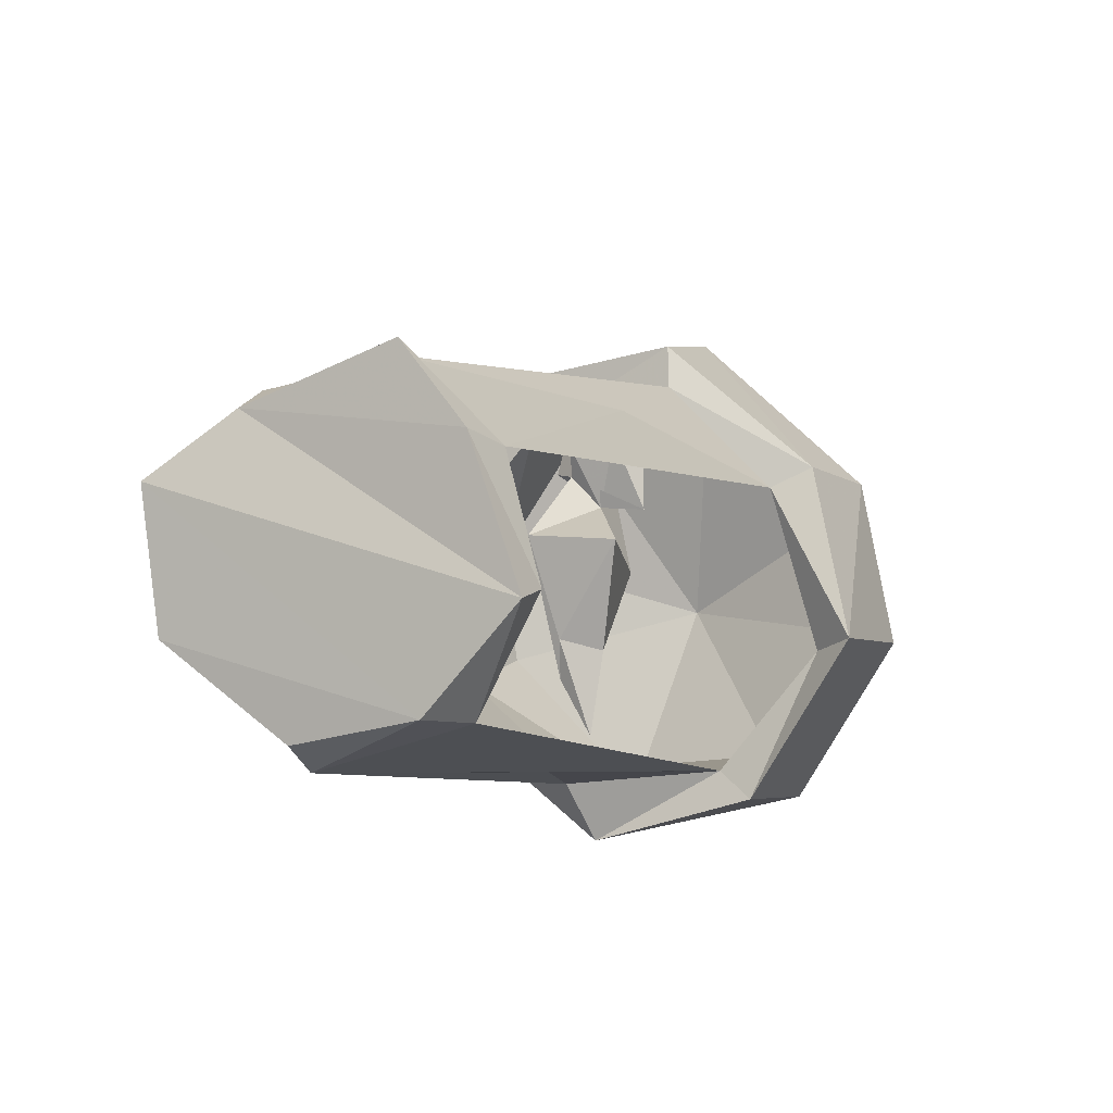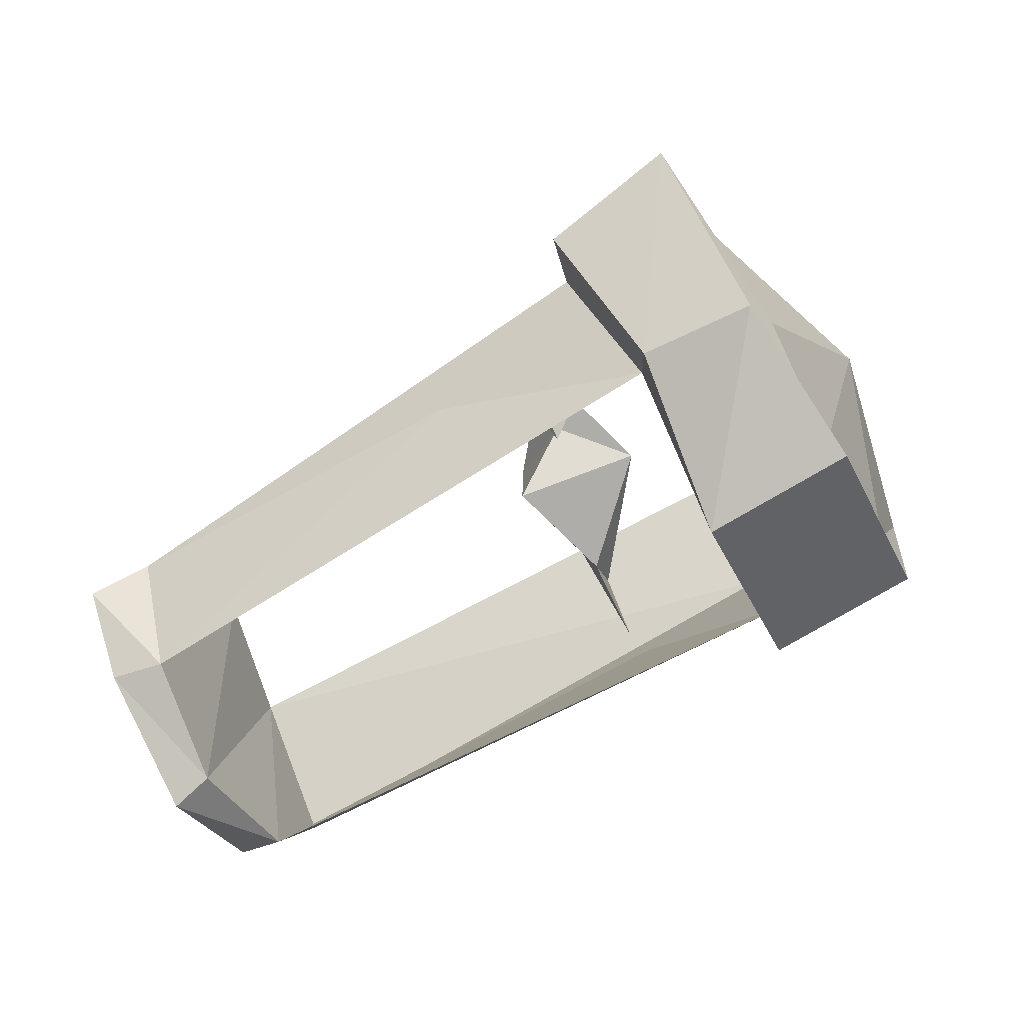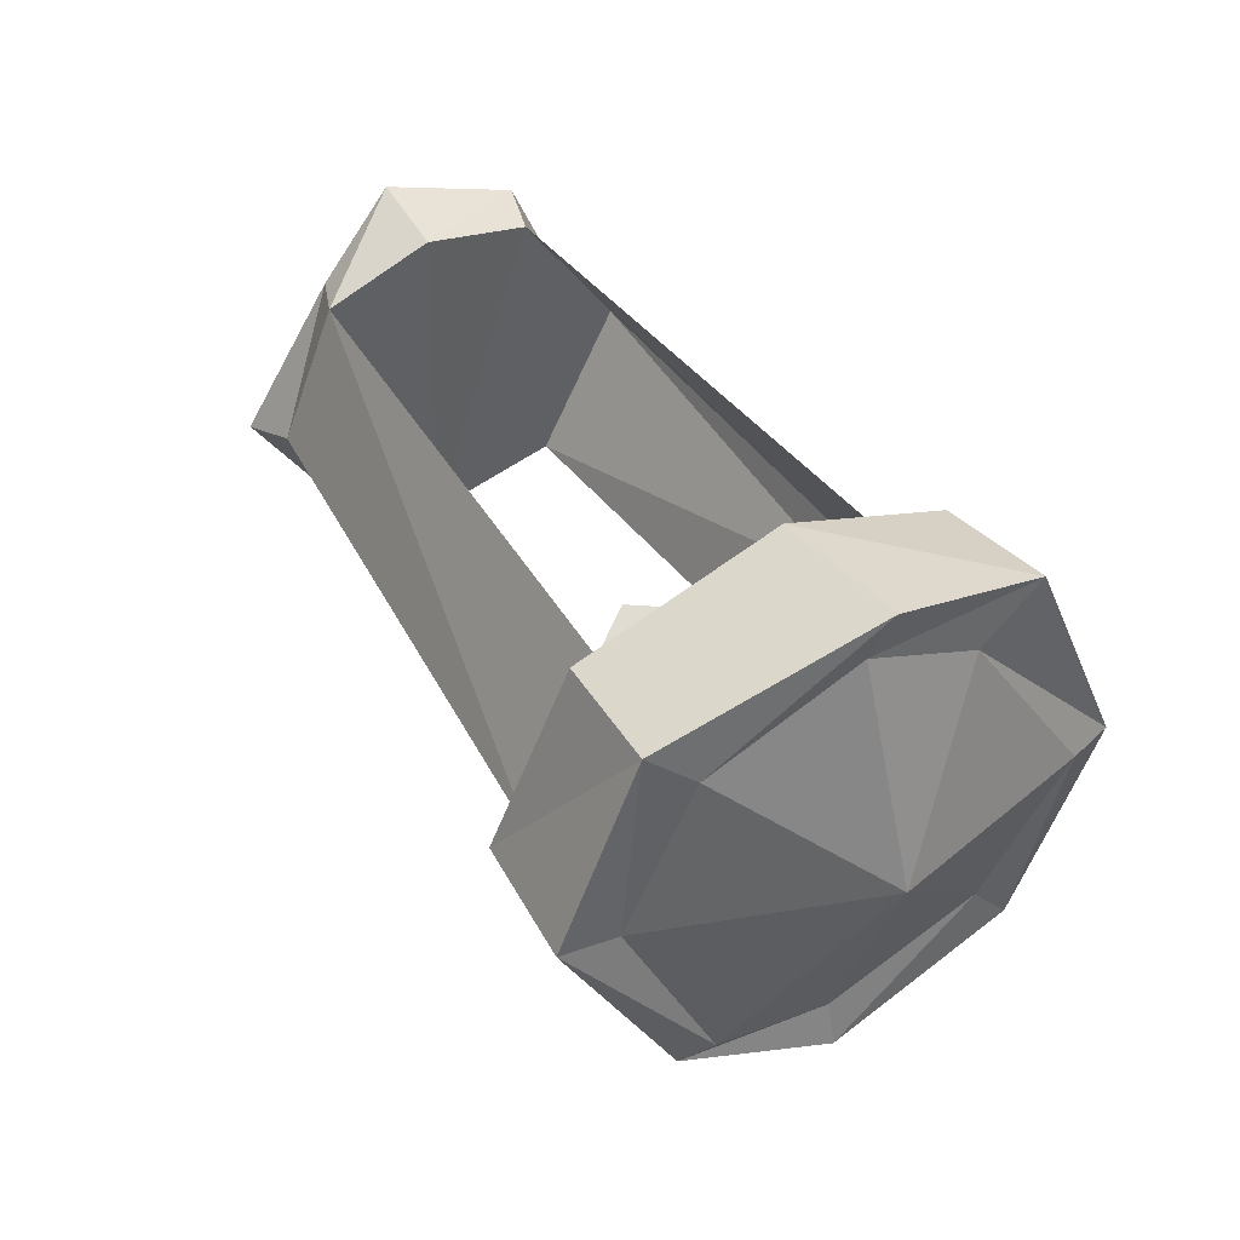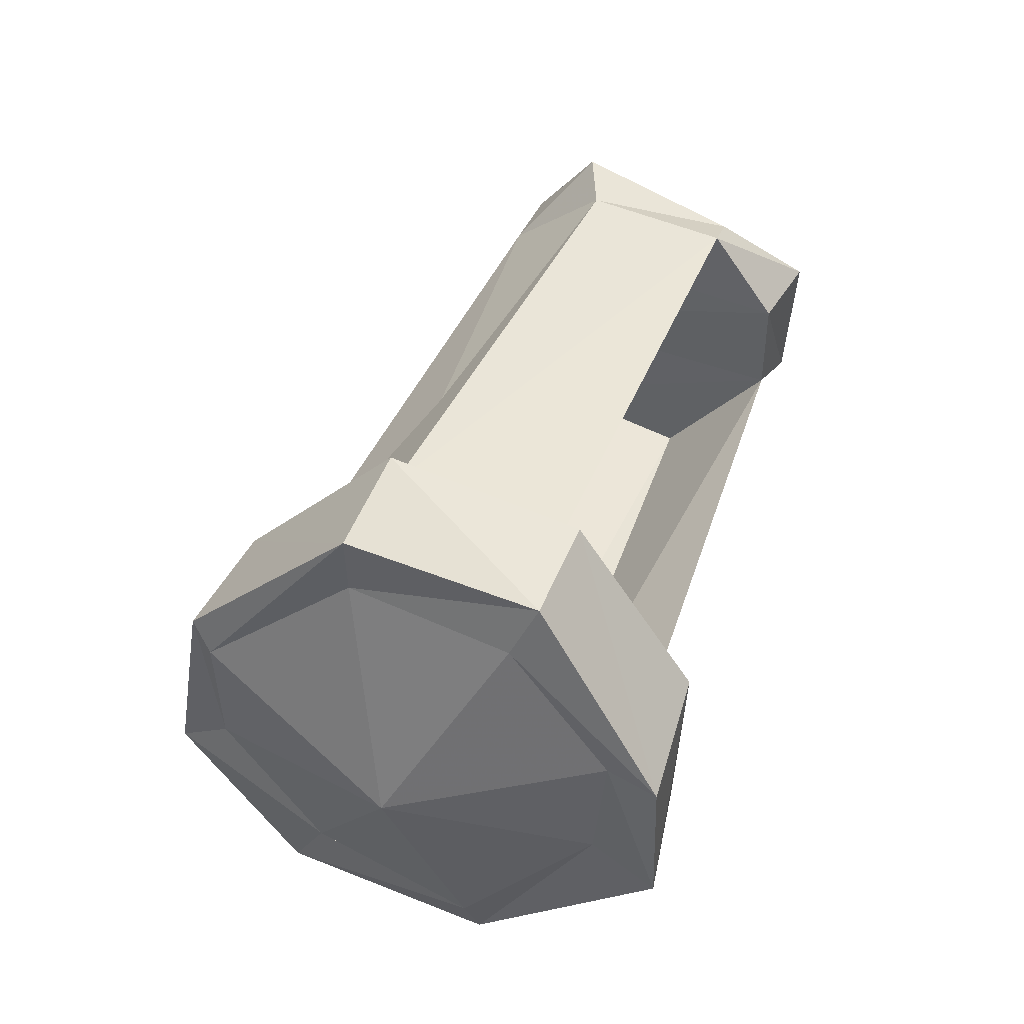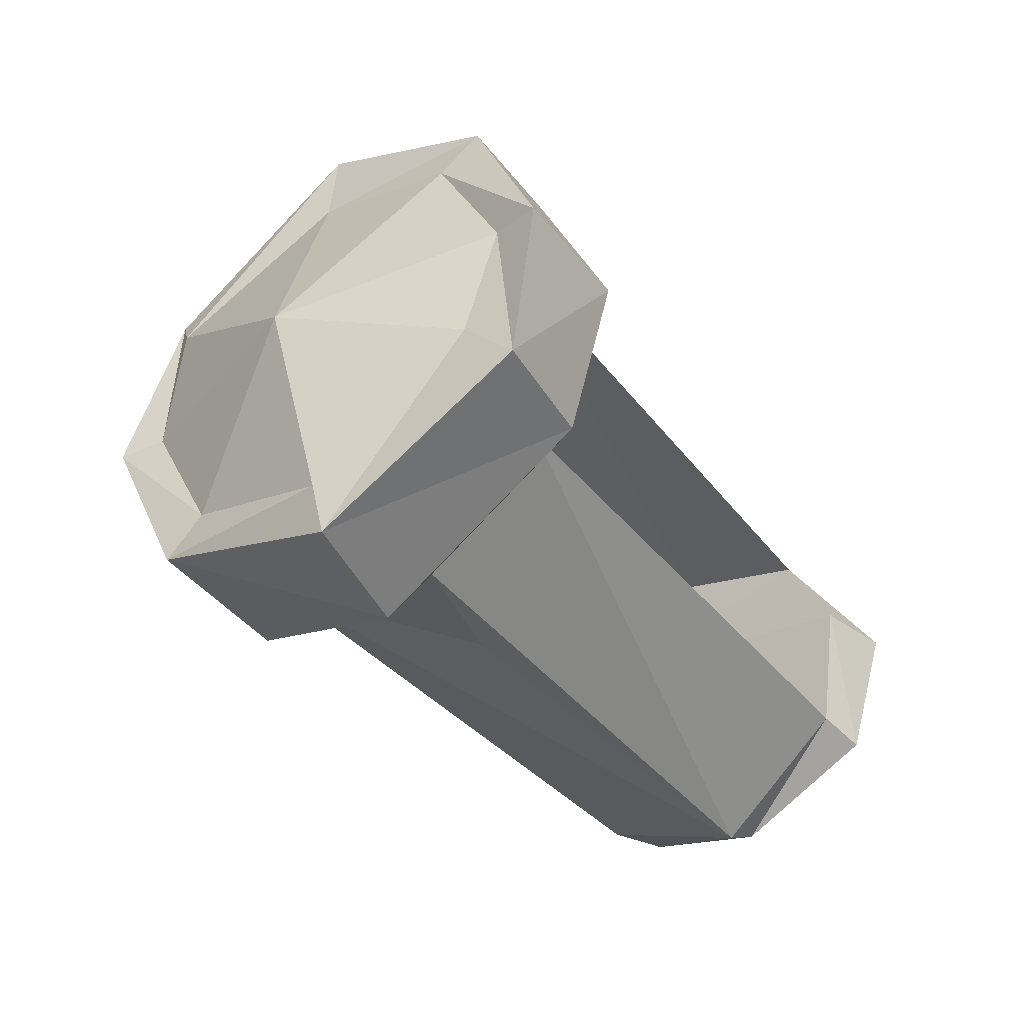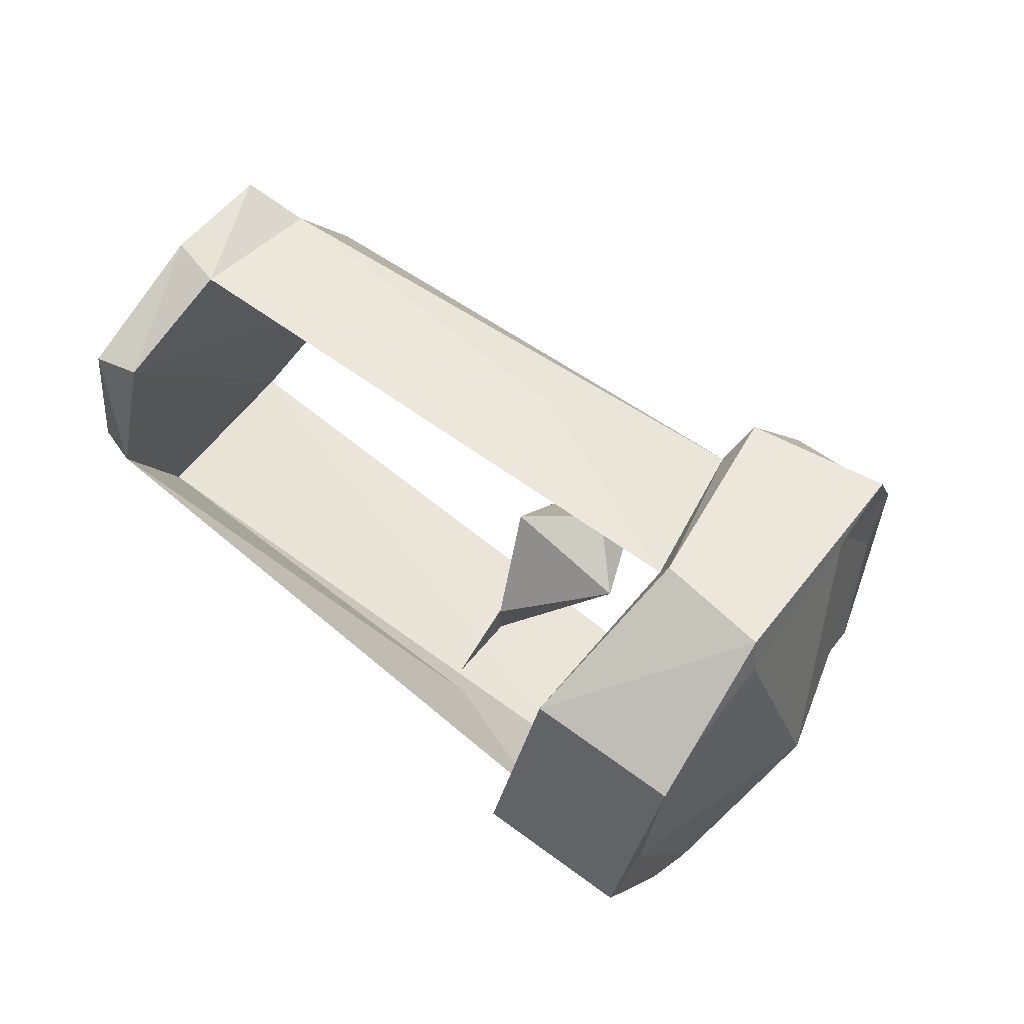
<metadata>
{"format":"obj","ext":"obj","renderer":"f3d","projection":"perspective","resolution":1024,"background":"white","views":[{"elev":-36.6,"azim":92.1,"up":"+Y"},{"elev":-2.2,"azim":162.2,"up":"+Y"},{"elev":17.0,"azim":-155.8,"up":"+Z"},{"elev":76.3,"azim":-93.2,"up":"+Y"},{"elev":-5.8,"azim":-74.4,"up":"+Y"},{"elev":-72.7,"azim":118.7,"up":"+Z"}]}
</metadata>
<code>
v 1.102 0.375 0.6719
v 1.156 0.3281 0.6953
v 1.133 0.2578 0.6172
v 1.086 0.2812 0.5859
v 1.07 0.2734 0.5938
v 1.086 0.3438 0.6719
v 1.062 0.375 0.7656
v 1.109 0.3438 0.7891
v 1.102 0.3125 0.7734
v 1.148 0.3047 0.6953
v 1.125 0.25 0.6406
v 1.102 0.1641 0.6016
v 1.039 0.2031 0.5703
v 1.039 0.2109 0.5938
v 0.9844 0.2656 0.6797
v 1.047 0.3516 0.75
v 0.9766 0.3125 0.8203
v 1.039 0.2812 0.8438
v 1.039 0.2656 0.8359
v 0.9922 0.3047 0.7969
v 1.141 0.3047 0.6953
v 1.359 0.1484 0.8203
v 1.328 0.1562 0.8906
v 1.359 0.09375 0.7734
v 1.078 0.1719 0.6172
v 1.039 0.1016 0.6562
v 0.9766 0.1406 0.625
v 0.9844 0.1641 0.6406
v 0.9375 0.1719 0.7188
v 0.9609 0.25 0.7891
v 0.9375 0.2344 0.8203
v 0.9922 0.2031 0.8359
v 1.008 0.2031 0.8125
v 0.9297 0.1484 0.7266
v 0.9844 0.1094 0.7422
v 1.008 0.1328 0.7578
v 1.25 -0.007812 0.8672
v 1.266 0.0625 0.9219
v 1.008 0.1406 0.7578
v 1.031 0.125 0.6719
v 1.289 -0.007812 0.7891
v 1.305 -0.01562 0.8125
v 1.273 -0.007812 0.875
v 1.391 0.1328 0.8203
v 1.383 0.08594 0.7891
v 1.336 0.03125 0.7578
v 1.289 0.125 0.9219
v 1.352 0.01562 0.7656
v 1.281 0.04688 0.9375
v 1.32 0.1094 0.9453
v 1.344 0.1328 0.8984
v 1.148 0.2188 0.7109
v 1.141 0.2266 0.7344
v 1.148 0.2422 0.75
v 1.141 0.25 0.7578
v 1.133 0.2422 0.7422
v 1.133 0.2422 0.7266
v 1.164 0.25 0.7109
v 1.172 0.25 0.7266
v 1.164 0.25 0.75
v 1.148 0.2031 0.7734
v 1.164 0.1875 0.7266
v 1.102 0.2109 0.7188
v 1.102 0.1406 0.7578
v 1.117 0.1562 0.7578
v 1.117 0.1484 0.7344
v 1.094 0.1094 0.7422
v 1.156 0.2734 0.75
v 1.141 0.2656 0.7344
v 1.141 0.2656 0.7188
v 1.148 0.2812 0.7109
v 1.156 0.2656 0.6953
v 1.188 0.2578 0.7188
v 1.18 0.2656 0.7422
v 1.148 0.2891 0.75
v 1.148 0.2891 0.7344
f 1 2 3
f 1 3 4
f 1 7 2
f 2 7 8
f 3 12 4
f 4 12 13
f 7 17 8
f 8 17 18
f 9 19 20
f 9 20 16
f 9 16 21
f 11 21 6
f 11 6 5
f 11 5 25
f 12 26 13
f 13 26 27
f 17 31 18
f 18 31 32
f 19 33 30
f 19 30 20
f 31 34 32
f 32 34 35
f 33 39 29
f 33 29 39
f 29 33 30
f 29 30 33
f 34 27 35
f 35 27 26
f 37 41 42
f 37 42 43
f 37 43 38
f 28 29 39
f 28 39 40
f 28 40 14
f 14 40 25
f 14 25 5
f 24 22 44
f 24 44 45
f 24 45 46
f 46 45 48
f 46 48 41
f 47 38 49
f 47 49 50
f 47 50 23
f 23 50 51
f 23 51 22
f 22 51 44
f 48 42 41
f 38 43 49
f 21 16 6
f 1 4 5
f 1 5 6
f 1 6 7
f 2 8 9
f 2 9 10
f 2 10 3
f 3 10 11
f 3 11 12
f 4 13 14
f 4 14 5
f 6 16 7
f 7 16 17
f 8 18 19
f 8 19 9
f 9 21 22
f 9 22 23
f 9 23 10
f 10 23 22
f 10 22 11
f 11 22 24
f 11 24 21
f 11 25 12
f 12 25 26
f 13 27 28
f 13 28 14
f 16 20 17
f 17 20 31
f 18 32 33
f 18 33 19
f 20 30 31
f 31 30 34
f 32 35 36
f 32 36 33
f 33 36 37
f 33 37 38
f 33 38 39
f 30 29 34
f 34 29 27
f 35 26 40
f 35 40 36
f 36 40 41
f 36 41 37
f 37 41 40
f 37 40 39
f 37 39 38
f 27 29 28
f 26 25 40
f 24 22 21
f 44 51 45
f 45 51 48
f 48 51 50
f 48 50 42
f 49 43 42
f 49 42 50
f 5 14 15
f 5 15 6
f 6 15 16
f 14 28 15
f 15 28 29
f 15 29 30
f 15 30 20
f 15 20 16
f 37 38 41
f 24 46 47
f 24 47 23
f 24 23 22
f 46 41 38
f 46 38 47
f 52 53 54
f 52 54 55
f 52 55 56
f 52 56 57
f 52 57 58
f 52 58 59
f 52 59 53
f 53 59 60
f 53 60 54
f 54 60 68
f 54 68 55
f 55 68 69
f 55 69 56
f 56 69 70
f 56 70 57
f 57 70 58
f 58 70 71
f 58 71 72
f 58 72 59
f 59 72 73
f 59 73 60
f 60 73 74
f 60 74 68
f 68 74 75
f 68 75 69
f 69 75 76
f 69 76 70
f 70 76 71
f 53 54 61
f 53 61 62
f 53 62 63
f 53 63 57
f 57 63 54
f 54 63 61
f 61 63 64
f 61 64 65
f 61 65 62
f 62 65 66
f 62 66 63
f 63 66 64
f 64 66 67
f 64 67 65
f 65 67 66

</code>
